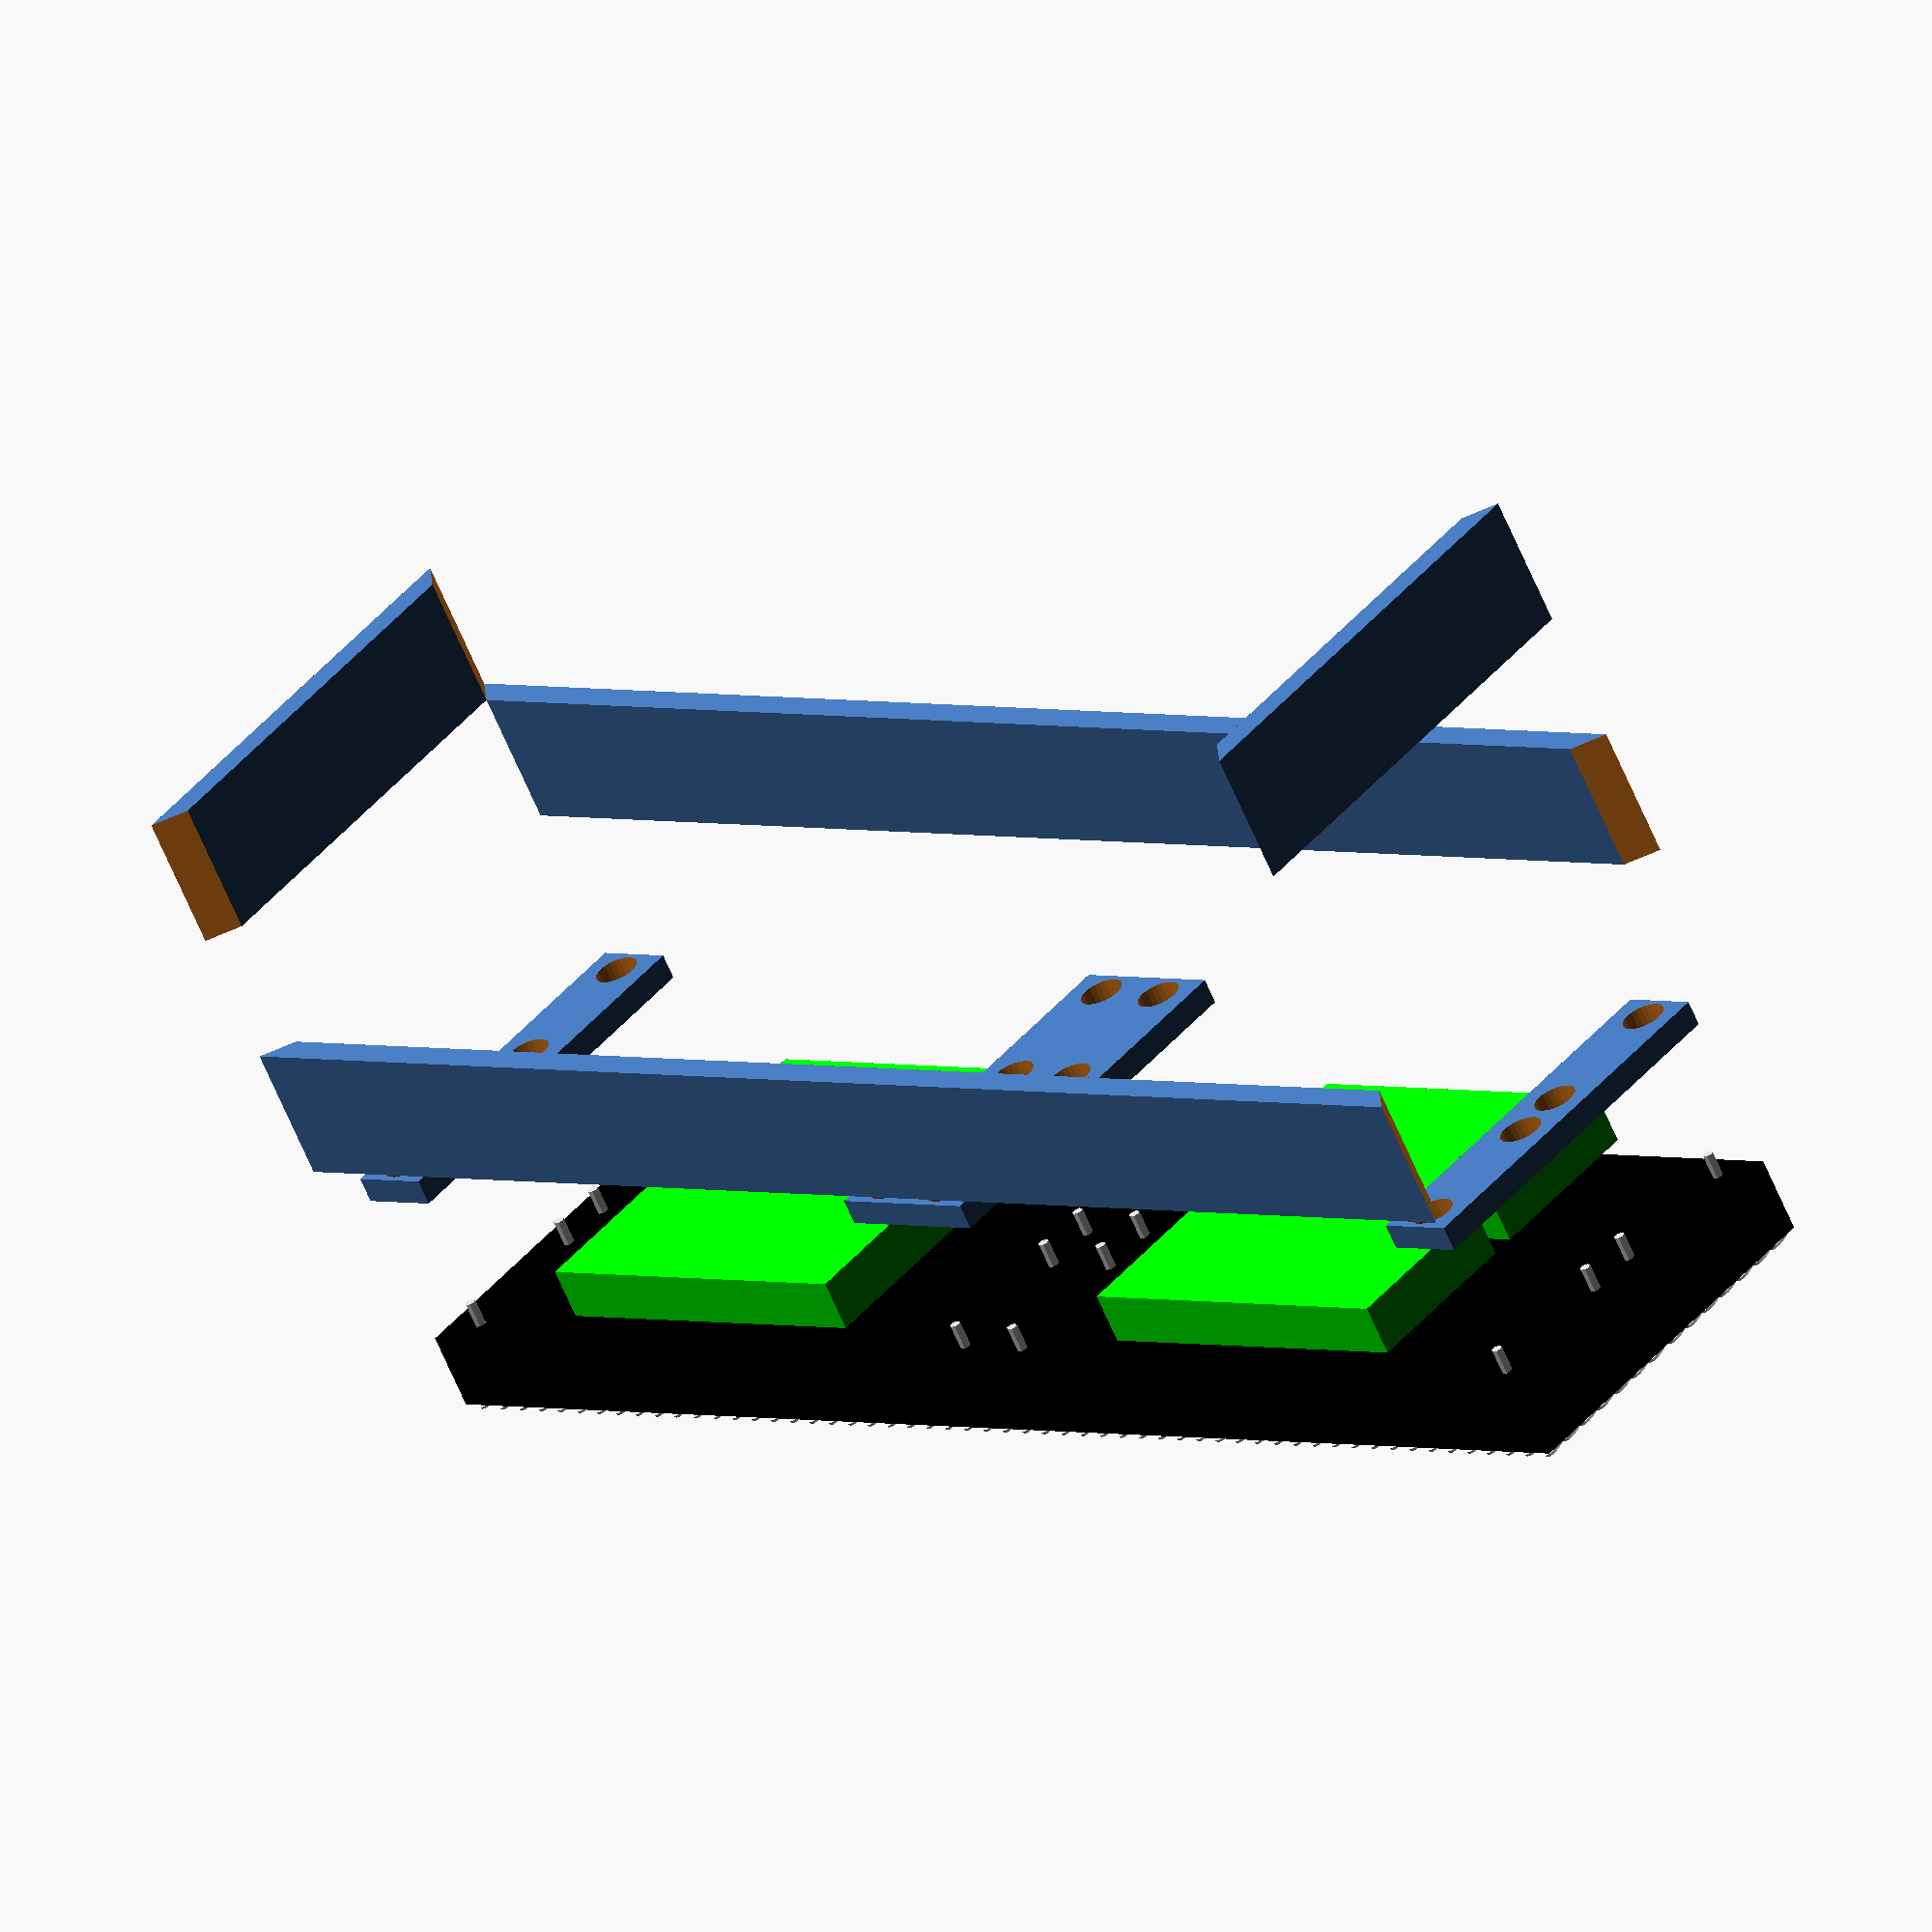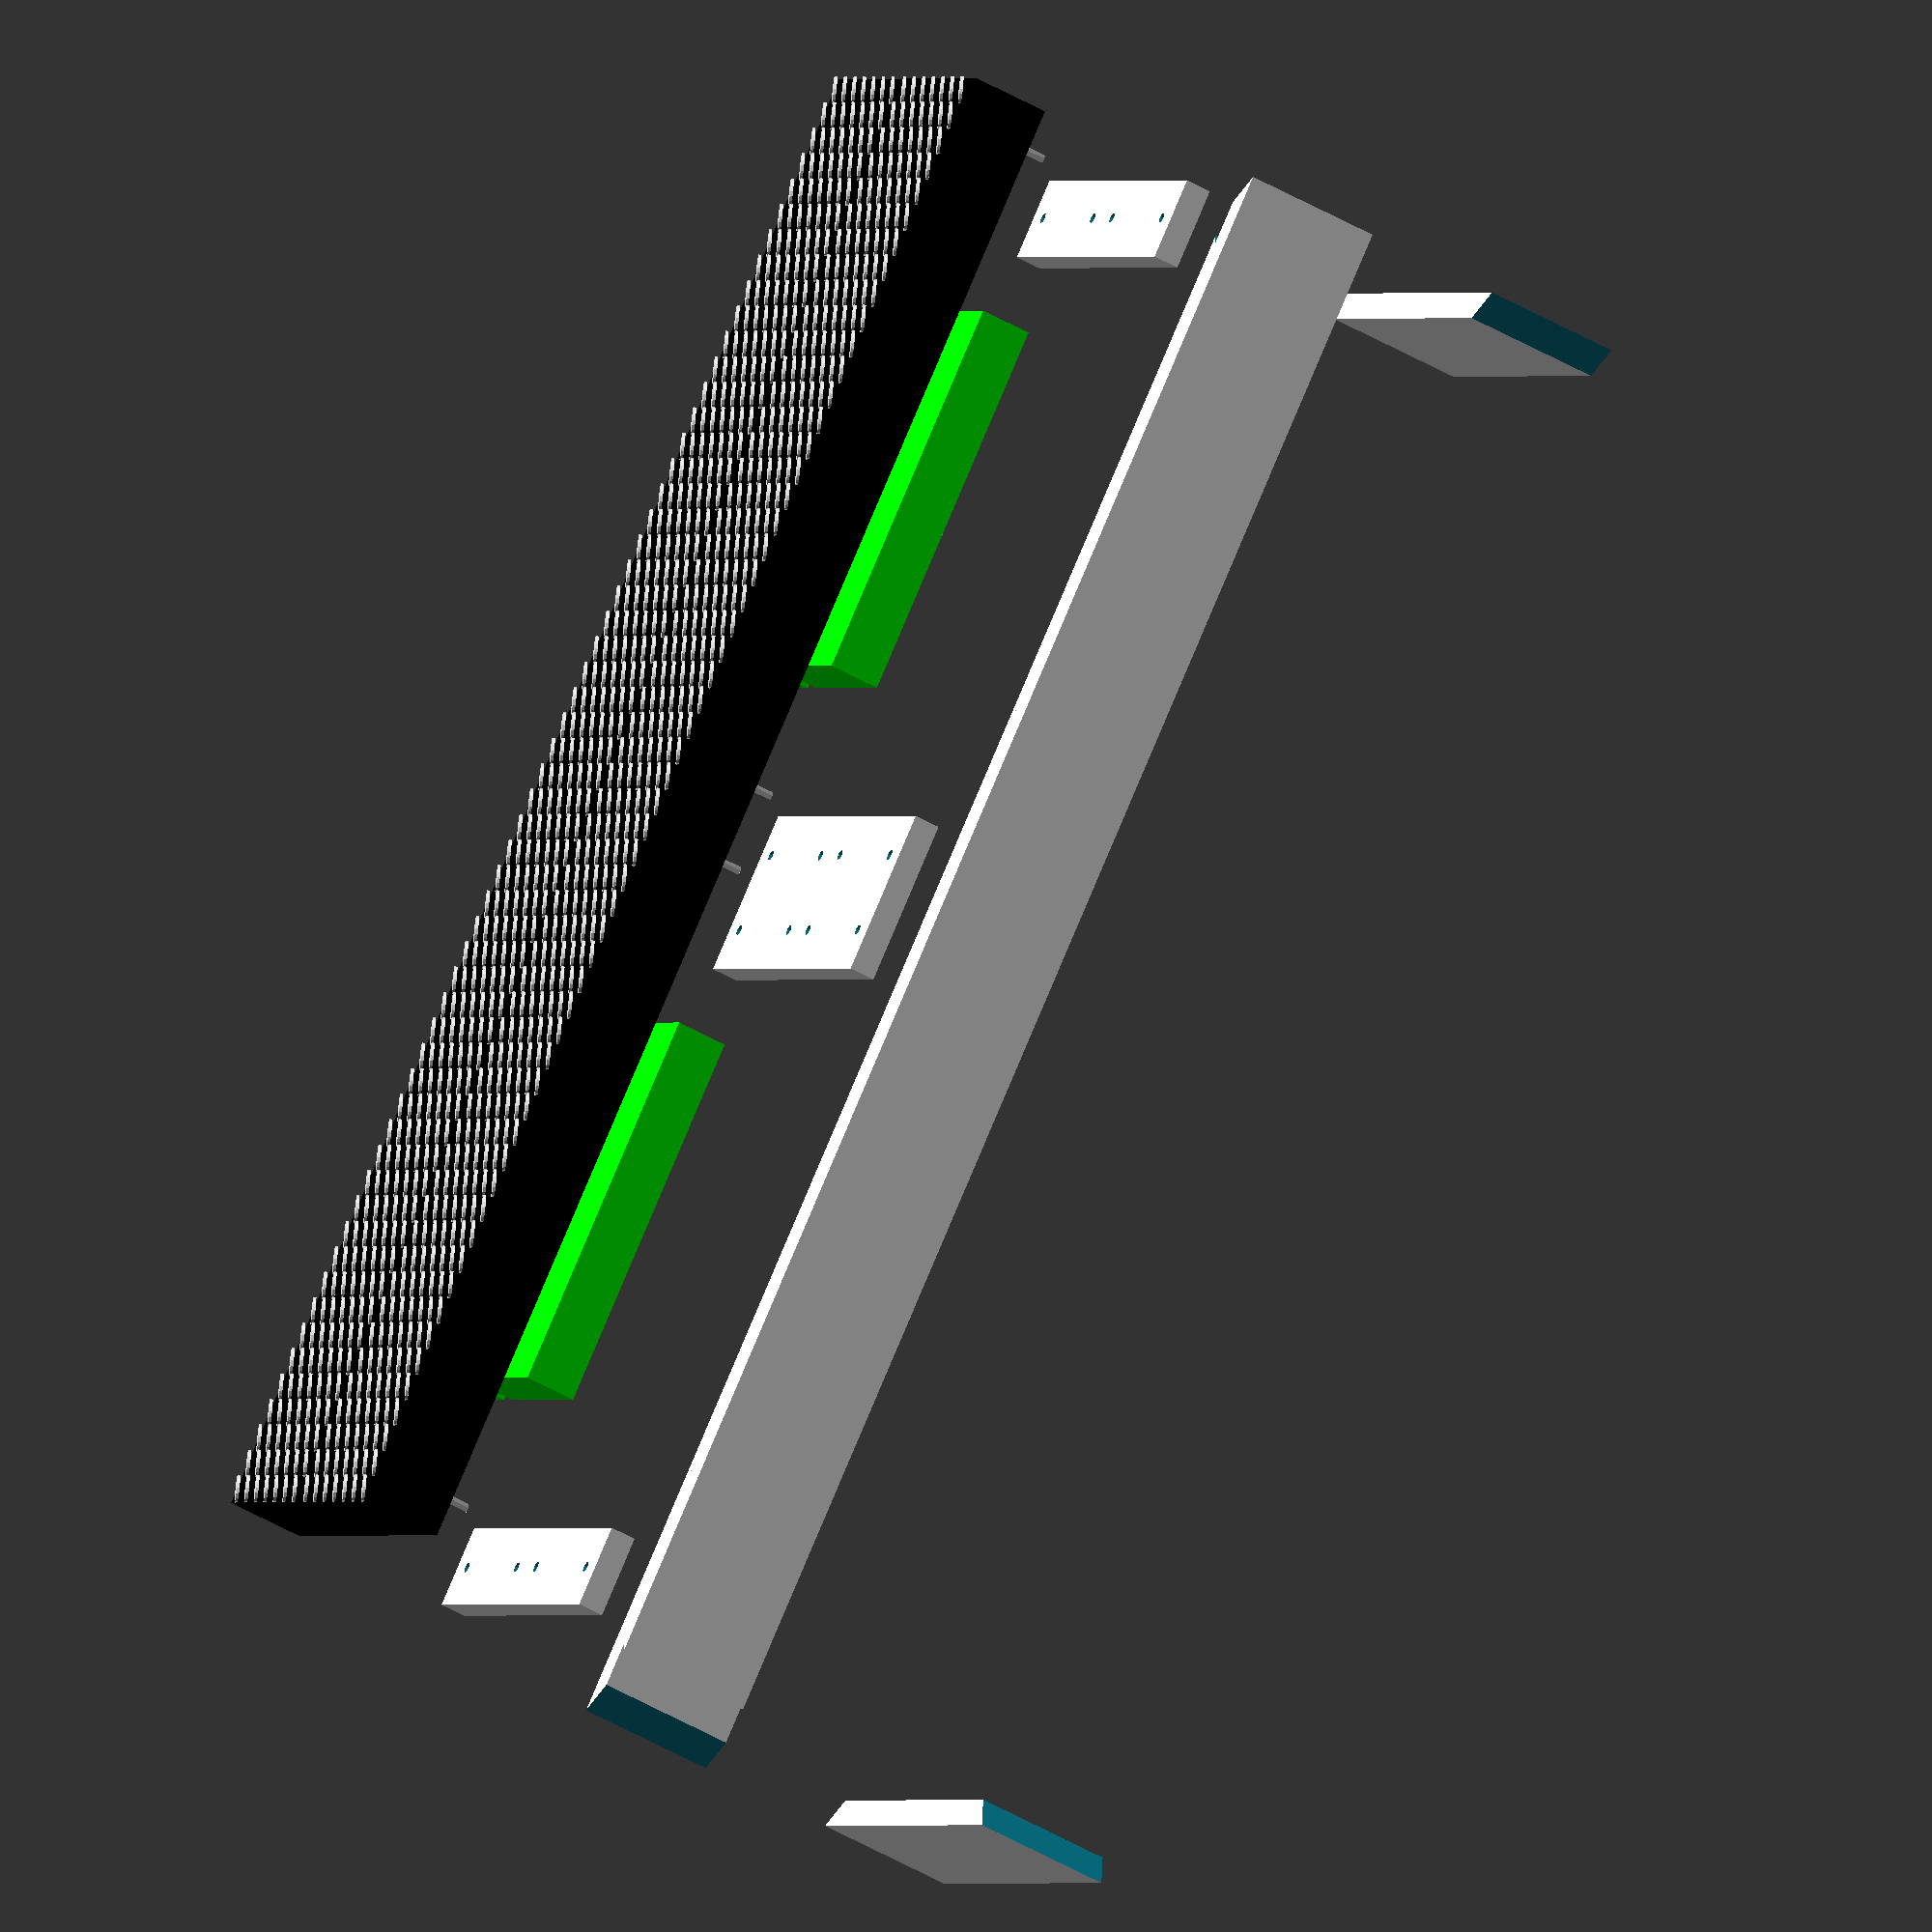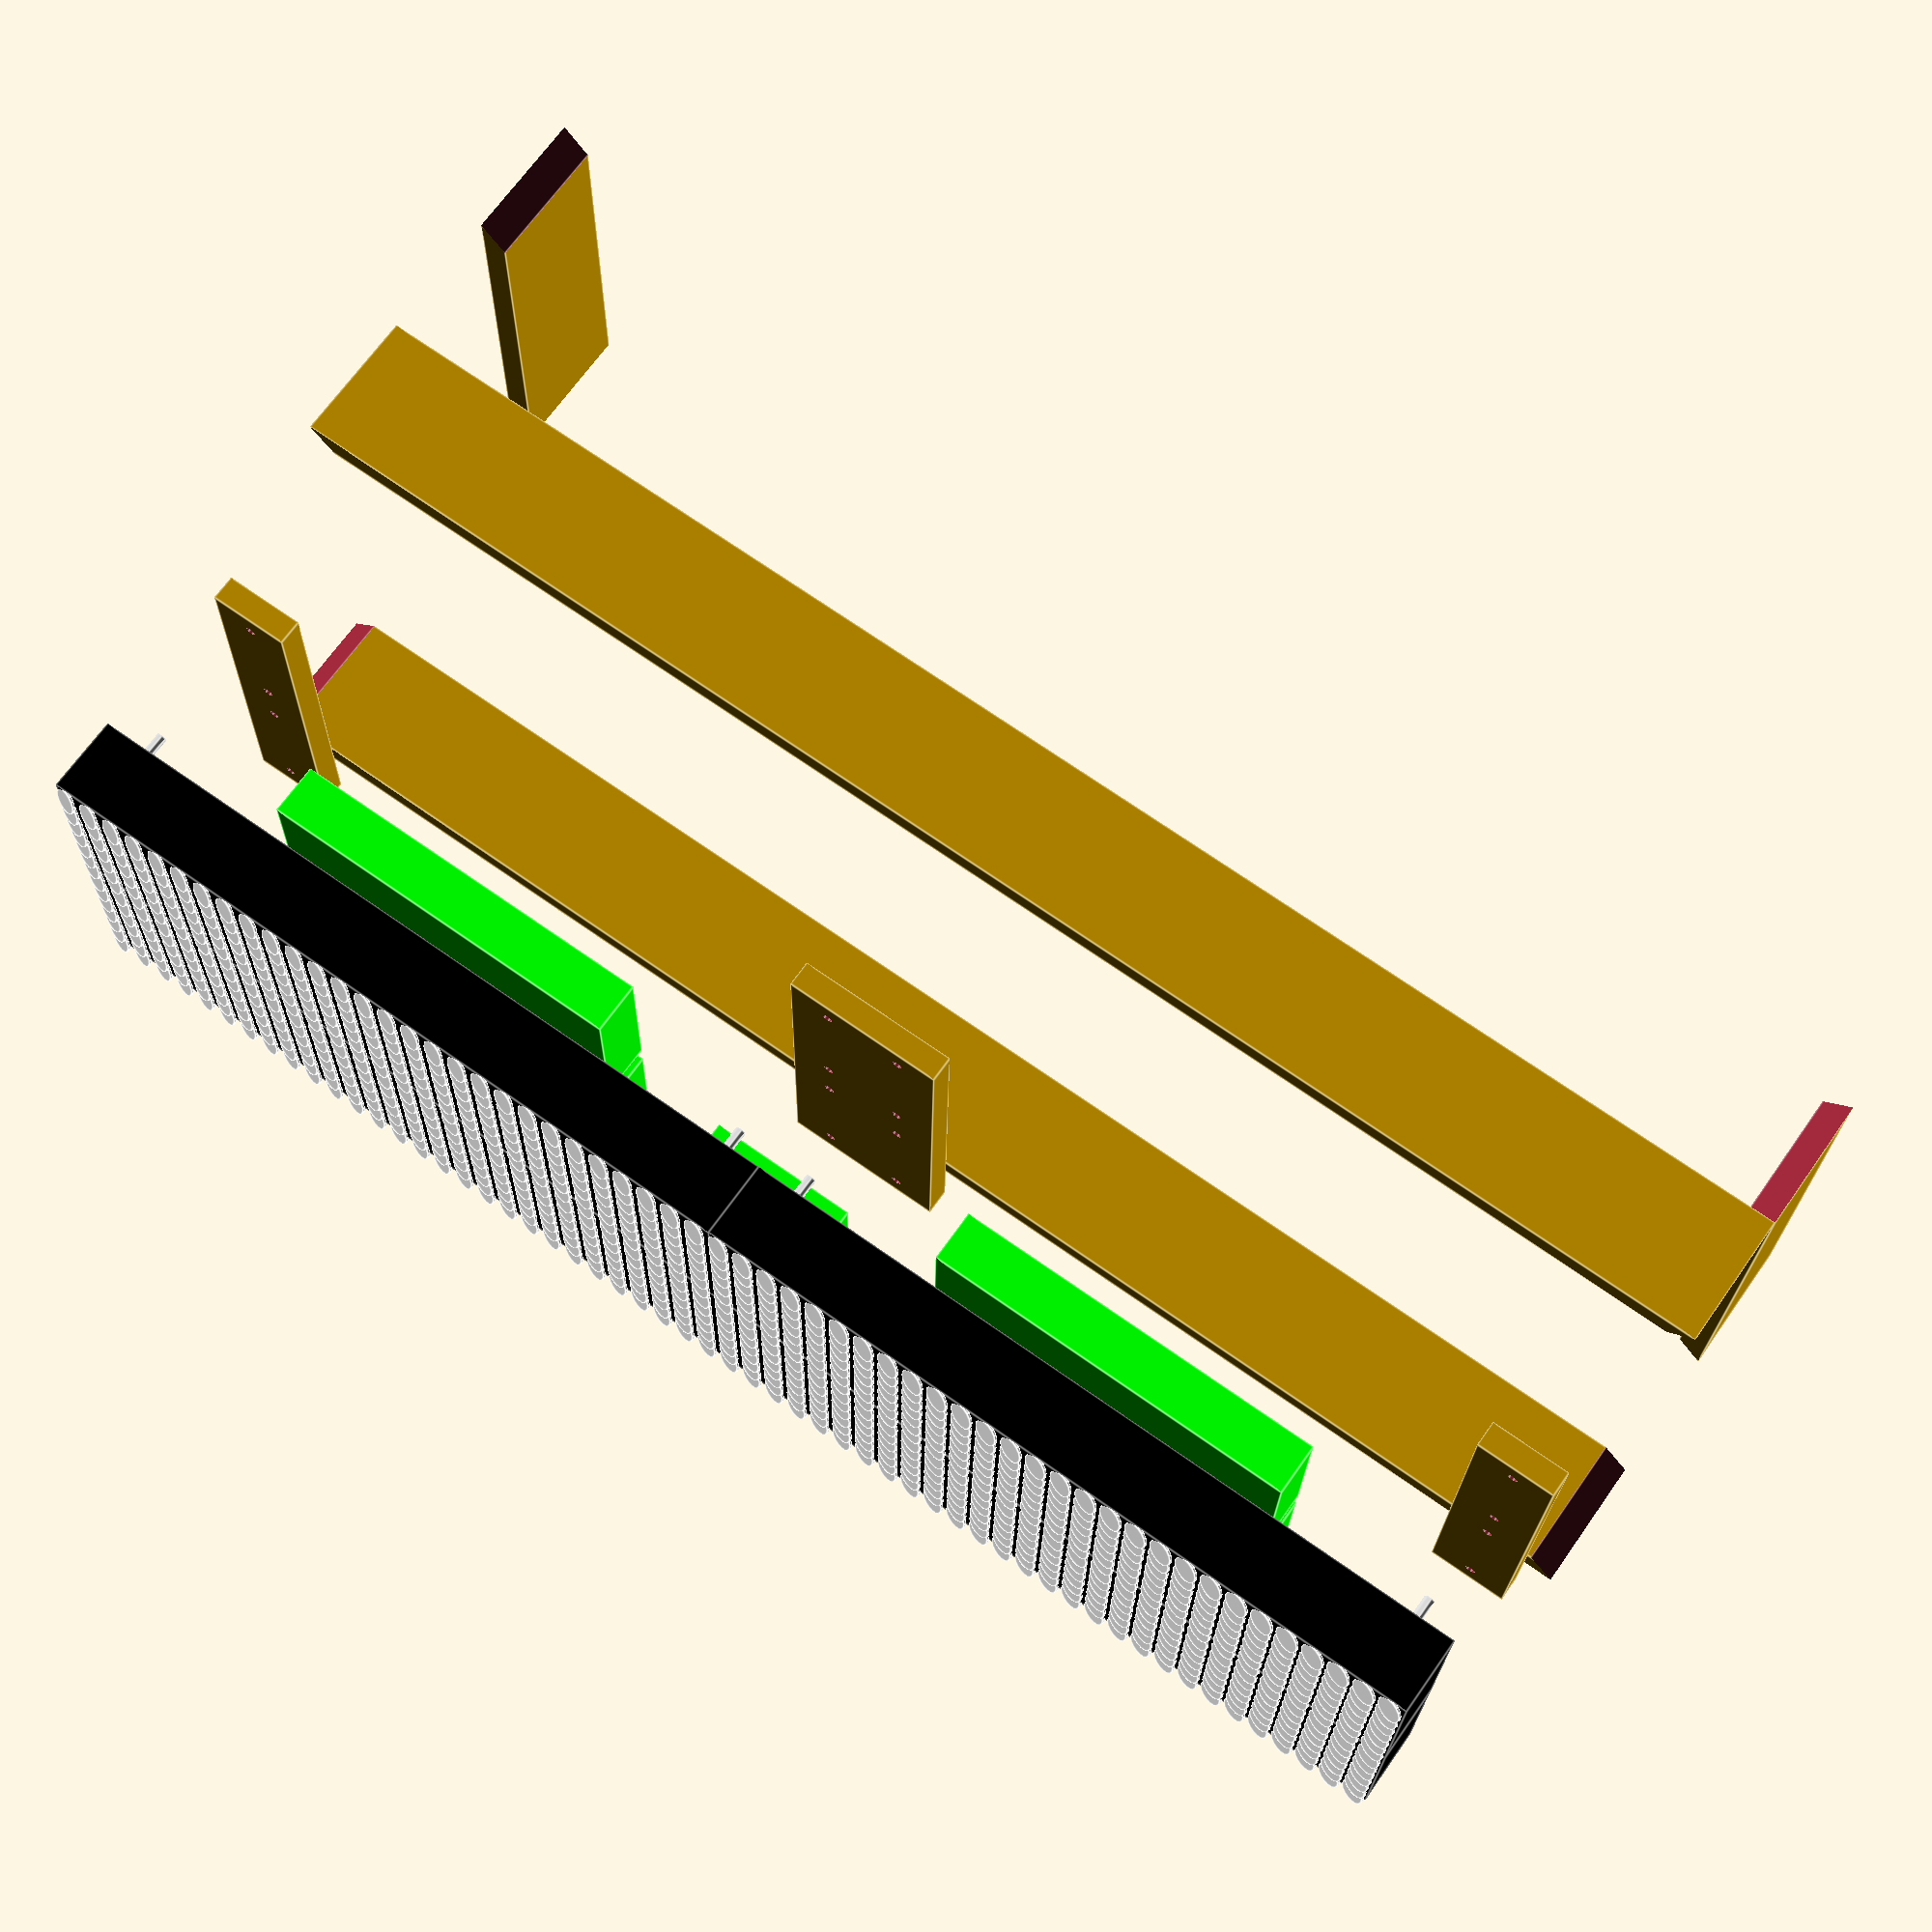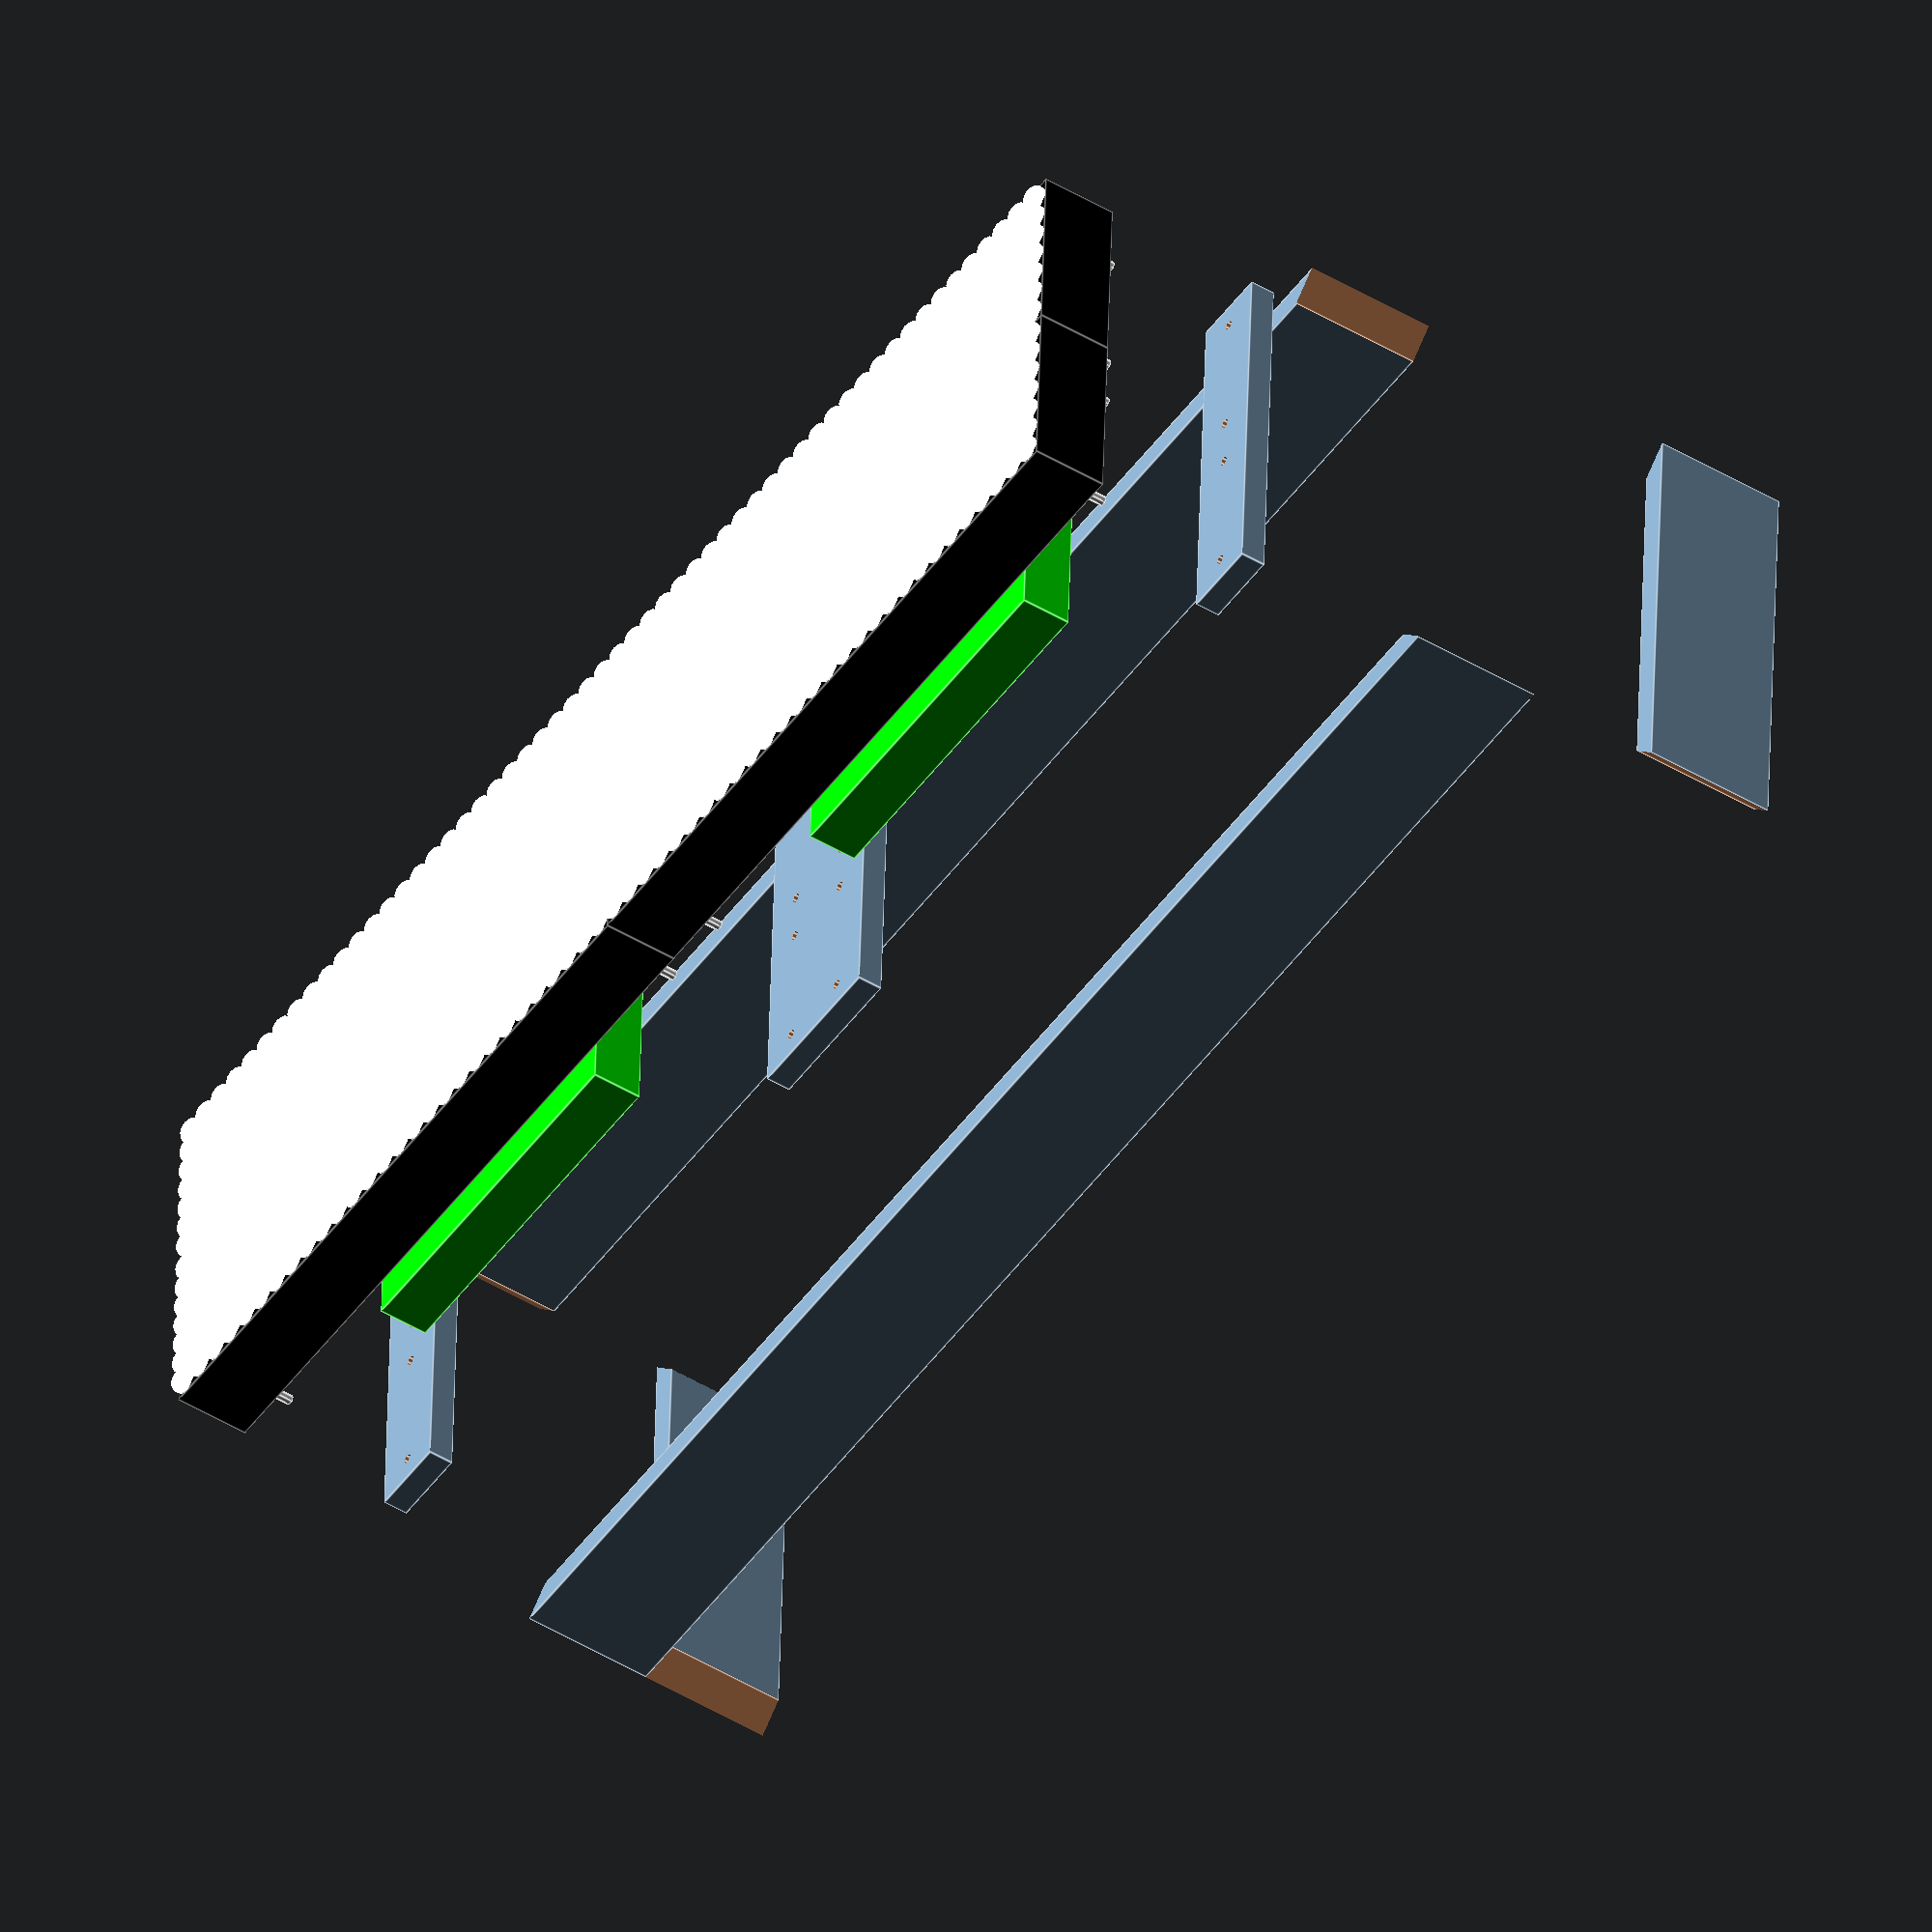
<openscad>
// all measurements are in mm


standoff_len = 9.525;

bezel = 10;
frame_depth = 50;
dot_radius = 5;

panel_height_pad = 2;

panel_depth = 28.575;
panel_width = dot_radius*2*28;
panel_height = dot_radius*2*7 + panel_height_pad;

echo("total panel height", panel_height*2);
echo("total panel width", panel_width*2);

pcb_depth = 19.05;
pcb_width = 139.7;
pcb_height = 63.5;

pcb_offx = 74;
pcb_offy = 4;

panel_offset = 0;

base_side_w = 30;
base_mid_w = 60;

show_components = 1;
exploded = 1;

standoff_y_dist = 10;
standoff_x_dist = 14.7;

standoffs = [
	[standoff_x_dist, standoff_y_dist],
	[panel_width - standoff_x_dist, standoff_y_dist],
	[standoff_x_dist, panel_height - standoff_y_dist],
	[panel_width - standoff_x_dist, panel_height - standoff_y_dist],
];

print_area = [225, 225, 250];

base_gap = pcb_depth/2;

explode(d=exploded*50) {

	// components to make modeling a bit easier, these should be turned off when
	// exporting
	if (show_components) {
		// flip dot panels
		translate([0,0,pcb_depth+standoff_len+panel_offset])
		for (px = [0, panel_width + 0]) {
			for (py = [0, panel_height + 0]) {

				translate([px,py, 0]) {
					// standoffs
					translate([0,0, -standoff_len]) color([.8,.8,.8])
						for (st = standoffs) translate(st) cylinder(h=standoff_len, r=2);

					// controller pcb
					color([0,1,0]) {
						translate([pcb_offx, pcb_offy, -standoff_len-pcb_depth])
						cube([pcb_width,pcb_height,pcb_depth]);
					}

					// acutal panel
					color([0,0,0])
						cube([panel_width, panel_height, panel_depth]);

					// dots
					for (dx = [0 : 27])
						for (dy = [0 : 6])
							translate([dx*10 + 5,dy*10 + 5,panel_depth+1])
								rotate([0,25,-45])
								color([1,1,1]) 
								difference() {
									cylinder(h=1,r=dot_radius);
									// this makes openscad really slow u_u
									// translate([dot_radius, 0, -1]) cylinder(h=3,r=2);
								}
				}
			}
		}

		// esp
		color([0,1,0])
			translate([250, 20, pcb_depth])
			cube([54.4,27.9,5]);
	}

	// frame parts

	// base left / mid / right
	difference() {
		translate([0, 0, base_gap]) union() {
			cube([base_side_w, panel_height*2, pcb_depth-base_gap]);

			translate([panel_width-base_mid_w/2,0,0])
				cube([base_mid_w, panel_height*2, pcb_depth-base_gap]);

			translate([panel_width*2-base_side_w,0,0])
				cube([base_side_w, panel_height*2, pcb_depth-base_gap]);
		};

		for (px = [0, panel_width + 0]) {
			for (py = [0, panel_height + 0]) {
				// standoffs
				for (st = standoffs) {
					translate([px, py, -1]) translate(st) cylinder(h=pcb_depth*3, r=2);
					translate([px, py, -2]) translate(st) cylinder(h=pcb_depth, r=8);
				}
			}
		};
	};

	// top
	translate([0,panel_height*2, 0]) difference() {
		translate([-bezel,0,0])
			cube([panel_width*2 + bezel*2, bezel, frame_depth]);
		translate([0,0,-frame_depth/2])
			rotate([0,0,135])
			cube([bezel*2,bezel*2,frame_depth*2]);
		translate([panel_width*2,0,-frame_depth/2])
			rotate([0,0,-45])
			cube([bezel*2,bezel*2,frame_depth*2]);
	};

	// bottom
	translate([0,-bezel,0]) difference() {
		translate([-bezel,0,0])
			cube([panel_width*2 + bezel*2, bezel, frame_depth]);
		translate([0,bezel,-frame_depth/2])
			rotate([0,0,135])
			cube([bezel*2,bezel*2,frame_depth*2]);
		translate([panel_width*2,bezel,-frame_depth/2])
			rotate([0,0,-45])
			cube([bezel*2,bezel*2,frame_depth*2]);
	};

	// left
	translate([-bezel,0, 0]) difference() {
		translate([0,-bezel,0])
			cube([bezel, panel_height*2+bezel*2, frame_depth]);
		translate([bezel,0,-frame_depth/2])
			rotate([0,0,-135])
			cube([bezel*2,bezel*2,frame_depth*2]);
		translate([bezel,panel_height*2,-frame_depth/2])
			rotate([0,0,45])
			cube([bezel*2,bezel*2,frame_depth*2]);
	};

	// right
	translate([panel_width*2,0, 0]) difference() {
		translate([0,-bezel,0])
			cube([bezel, panel_height*2+bezel*2, frame_depth]);
		translate([0,0,-frame_depth/2])
			rotate([0,0,-135])
			cube([bezel*2,bezel*2,frame_depth*2]);
		translate([0,panel_height*2,-frame_depth/2])
			rotate([0,0,45])
			cube([bezel*2,bezel*2,frame_depth*2]);
	}

}

/*
translate([-45, -45, -20]) cube(print_area);
*/

module explode(d) {
	for (i = [0:$children-1])
		translate([0,0,((d/2)*$children)-d*i]) children(i);
}

</openscad>
<views>
elev=63.7 azim=138.7 roll=202.8 proj=o view=wireframe
elev=53.1 azim=138.6 roll=58.8 proj=o view=wireframe
elev=111.7 azim=1.1 roll=144.8 proj=p view=edges
elev=49.5 azim=2.5 roll=56.7 proj=o view=edges
</views>
